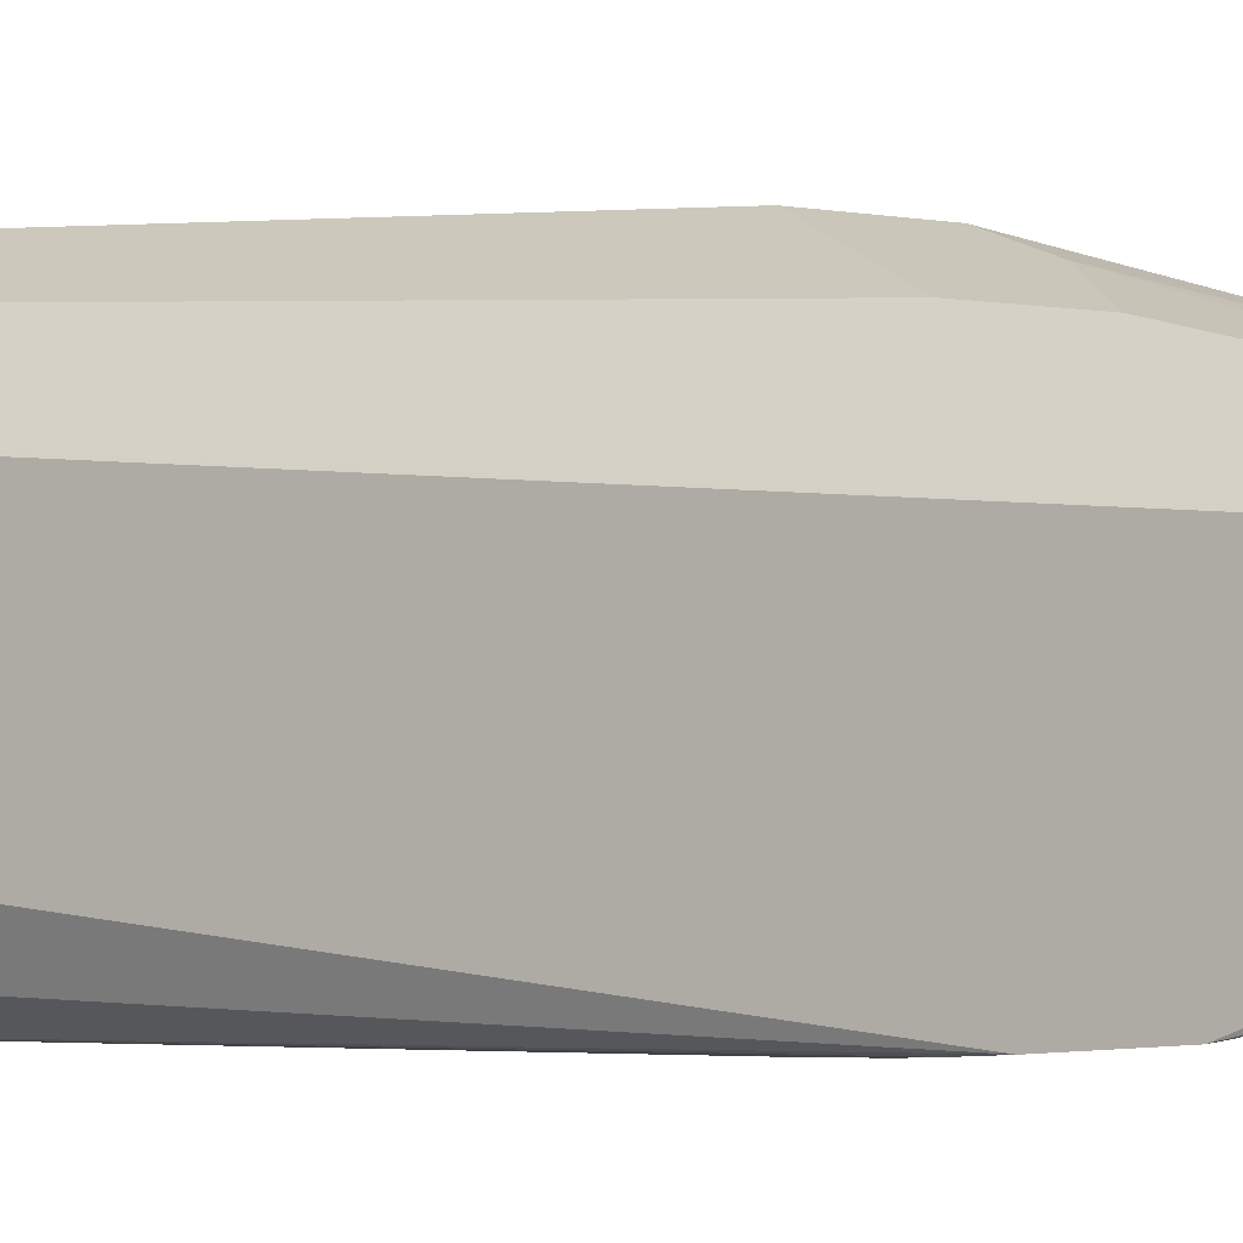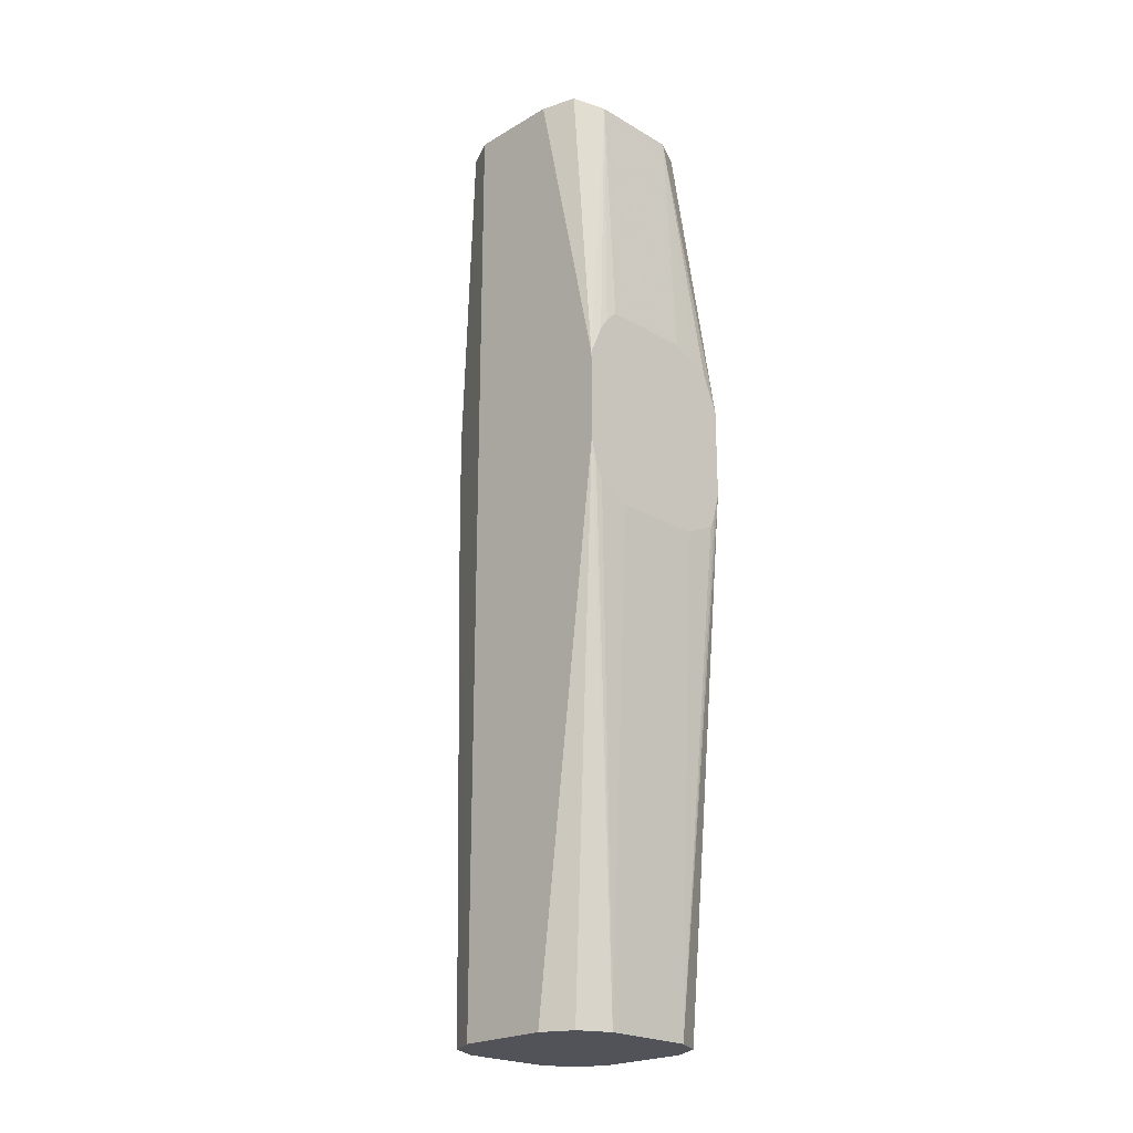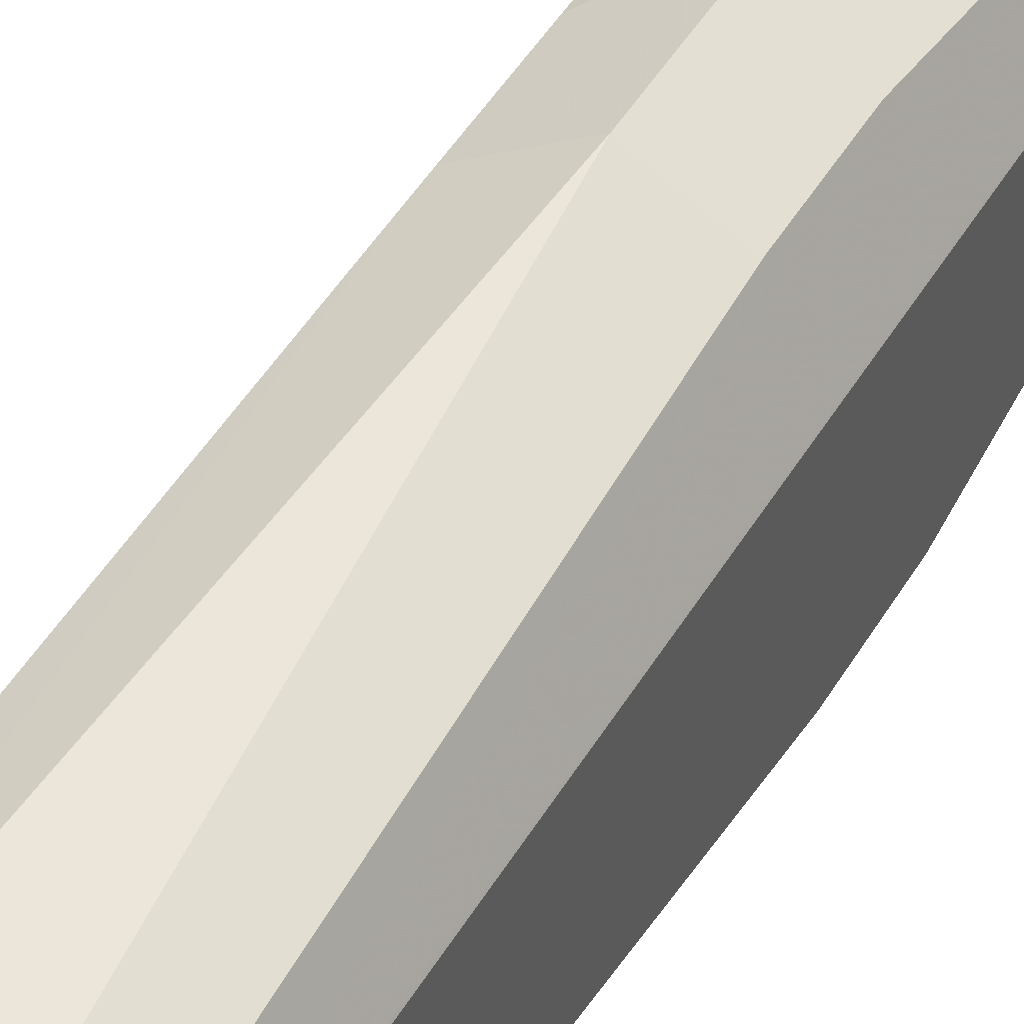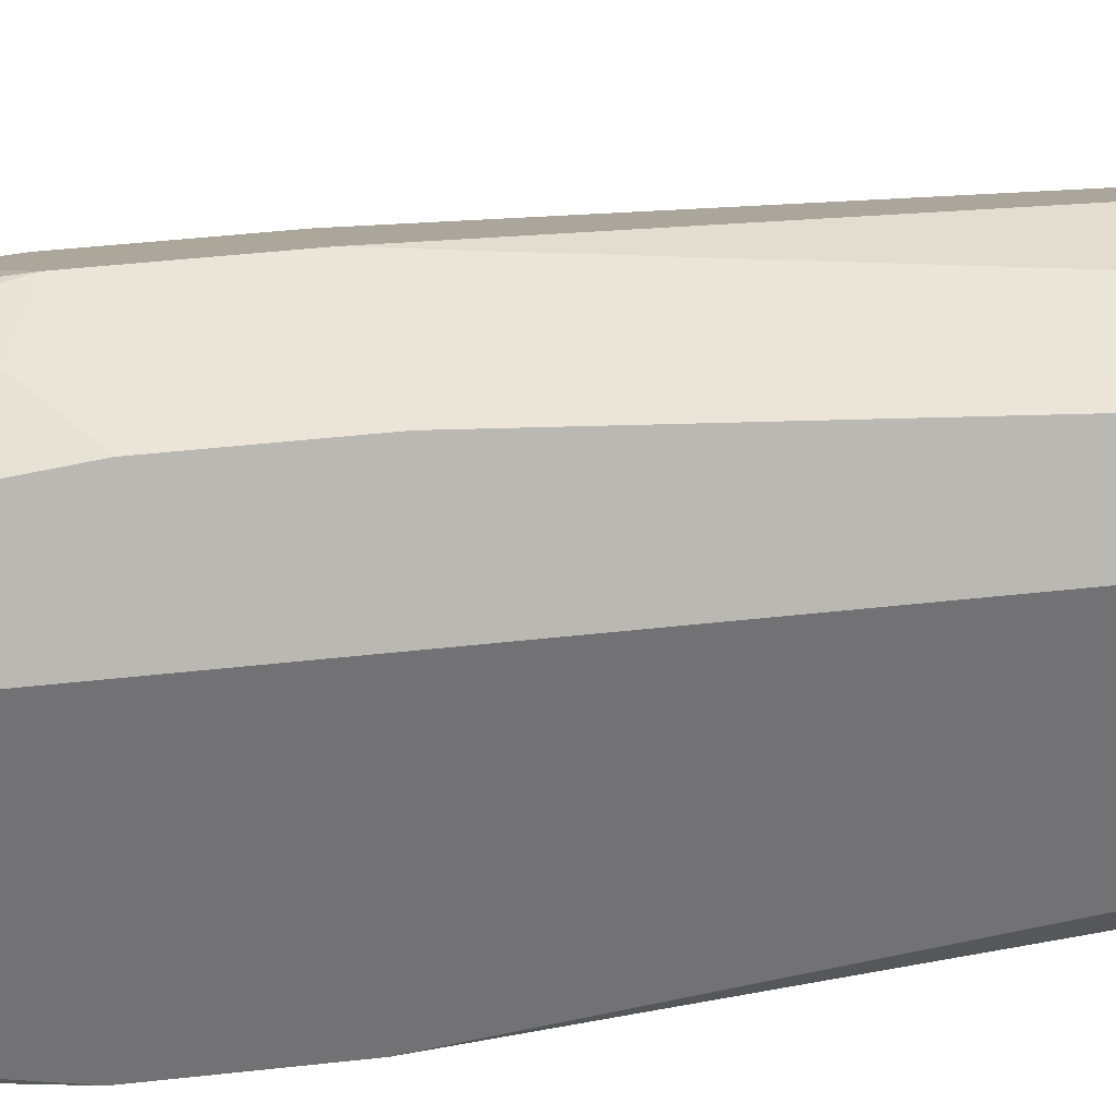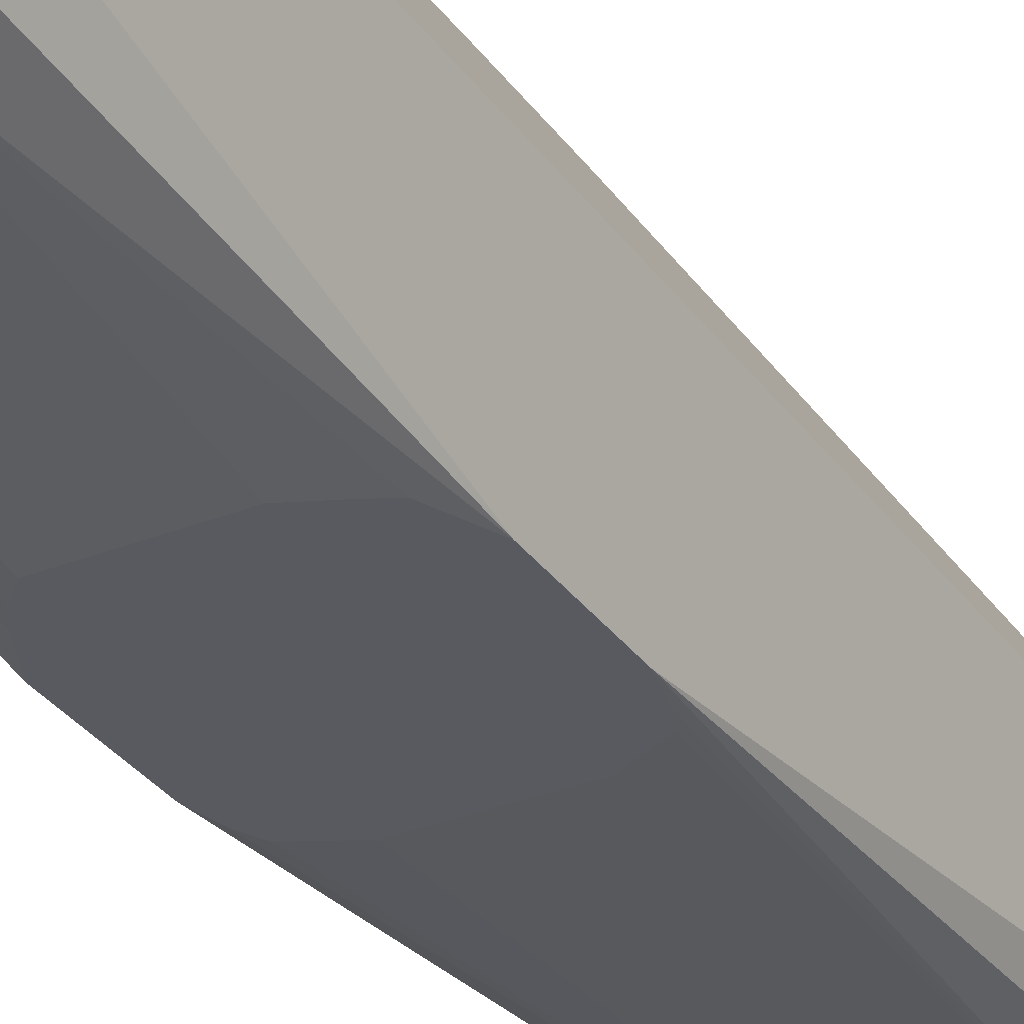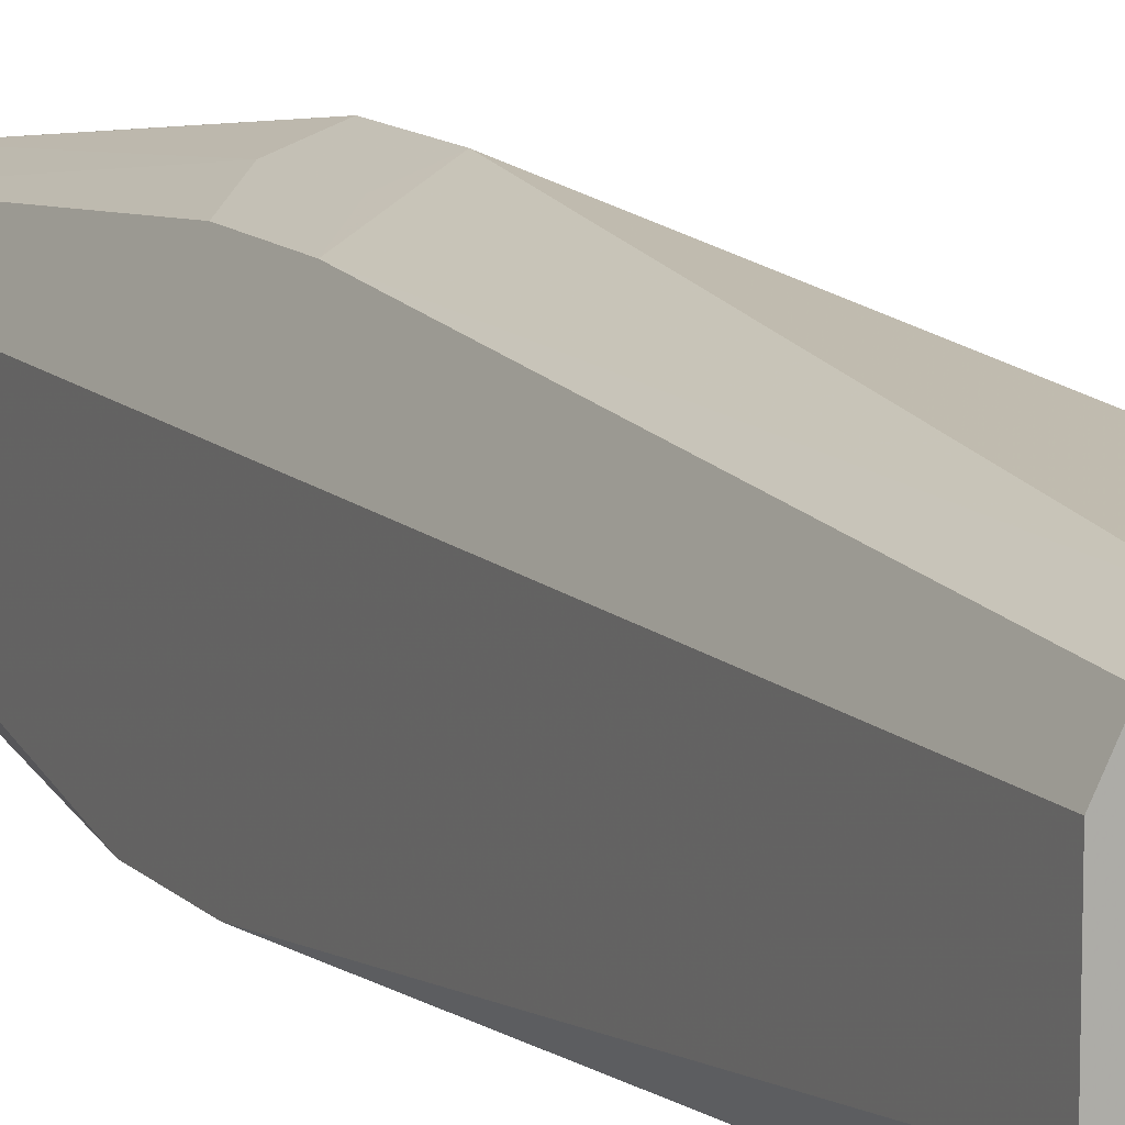
<metadata>
{"format":"obj","ext":"obj","renderer":"f3d","projection":"perspective","resolution":1024,"background":"white","views":[{"elev":-1.1,"azim":41.4,"up":"+Z"},{"elev":-22.7,"azim":135.1,"up":"+Y"},{"elev":46.6,"azim":29.1,"up":"+Z"},{"elev":34.8,"azim":-99.1,"up":"+Z"},{"elev":-31.9,"azim":-150.7,"up":"+Z"},{"elev":11.7,"azim":-25.9,"up":"+Z"}]}
</metadata>
<code>
v 0.5543 -0.2217 0.05542
v 0.5635 -0.2217 0.05081
v 0.5543 -0.194 0.05542
v 0.545 -0.2171 0.05081
v 0.5358 -0.2263 0.04619
v 0.5404 -0.3887 0.04157
v 0.5681 -0.3887 0.04157
v 0.5727 -0.2217 0.04619
v 0.5635 -0.194 0.05081
v 0.545 -0.1894 0.05081
v 0.5612 -0.1871 0.05196
v 0.5681 -0.0972 0.04157
v 0.5404 -0.0972 0.04157
v 0.5358 -0.1986 0.04619
v 0.5265 -0.3887 0.02771
v 0.5312 -0.3887 0.03695
v 0.5773 -0.3887 0.03695
v 0.5727 -0.194 0.04619
v 0.5817 -0.3887 0.02821
v 0.5312 -0.0972 0.03695
v 0.5773 -0.0972 0.03695
v 0.5265 -0.0972 0.02771
v 0.5265 -0.3887 1.87e-06
v 0.5819 -0.0972 0.02784
v 0.582 -0.3887 0.02771
v 0.5265 -0.0972 1.87e-06
v 0.5312 -0.3887 -0.009237
v 0.5265 -0.2217 -0.02093
v 0.582 -0.0972 0.02771
v 0.582 -0.3887 1.87e-06
v 0.5311 -0.0972 -0.009102
v 0.5265 -0.194 -0.02093
v 0.5404 -0.3887 -0.01386
v 0.5285 -0.2295 -0.02093
v 0.582 -0.0972 1.87e-06
v 0.5812 -0.3887 -0.001493
v 0.582 -0.2217 -0.02093
v 0.5312 -0.0972 -0.009237
v 0.5314 -0.1825 -0.02093
v 0.5404 -0.0972 -0.01386
v 0.5681 -0.3887 -0.01386
v 0.5304 -0.2341 -0.02093
v 0.5404 -0.239 -0.02093
v 0.5789 -0.0972 -0.01077
v 0.582 -0.194 -0.02093
v 0.5773 -0.3887 -0.009237
v 0.5803 -0.2293 -0.02093
v 0.5696 -0.3887 -0.01311
v 0.5362 -0.1802 -0.02093
v 0.5438 -0.1768 -0.02093
v 0.5681 -0.0972 -0.01386
v 0.5681 -0.239 -0.02093
v 0.5706 -0.2377 -0.02093
v 0.5779 -0.2341 -0.02093
v 0.5778 -0.1843 -0.02093
v 0.5715 -0.1768 -0.02093
v 0.5752 -0.1804 -0.02093
f 28 56 57
f 28 39 49
f 28 49 50
f 28 50 56
f 28 54 53
f 28 55 45
f 28 45 37
f 28 37 47
f 28 47 54
f 28 32 39
f 28 57 55
f 27 28 33
f 23 28 27
f 25 35 29
f 25 45 35
f 25 37 45
f 25 30 37
f 24 25 29
f 19 25 24
f 18 24 21
f 18 19 24
f 15 28 23
f 15 32 28
f 28 53 52
f 26 31 32
f 28 52 43
f 37 46 48
f 28 42 34
f 51 57 56
f 51 55 57
f 45 55 51
f 44 45 51
f 41 54 47
f 41 53 54
f 41 52 53
f 40 51 56
f 40 50 49
f 39 40 49
f 37 41 47
f 28 43 42
f 37 48 41
f 36 46 37
f 35 45 44
f 33 52 41
f 33 43 52
f 33 42 43
f 33 34 42
f 32 40 39
f 32 38 40
f 31 38 32
f 30 36 37
f 28 34 33
f 15 26 32
f 15 22 26
f 40 56 50
f 12 20 13
f 6 15 23
f 6 16 15
f 5 16 6
f 5 15 16
f 5 22 15
f 5 14 22
f 4 14 5
f 4 10 14
f 3 13 10
f 3 12 13
f 3 11 12
f 6 23 27
f 3 9 11
f 2 7 17
f 2 18 9
f 14 20 22
f 1 7 2
f 1 6 7
f 1 5 6
f 1 4 5
f 1 10 4
f 1 3 10
f 1 9 3
f 1 2 9
f 2 17 8
f 6 27 33
f 2 8 18
f 6 41 48
f 6 33 41
f 12 22 20
f 12 26 22
f 12 31 26
f 12 38 31
f 12 40 38
f 12 44 51
f 12 35 44
f 12 29 35
f 12 24 29
f 12 21 24
f 11 21 12
f 12 51 40
f 10 20 14
f 6 48 46
f 11 18 21
f 6 46 36
f 6 36 30
f 6 30 25
f 6 19 17
f 6 25 19
f 6 17 7
f 8 17 19
f 8 19 18
f 9 18 11
f 10 13 20

</code>
